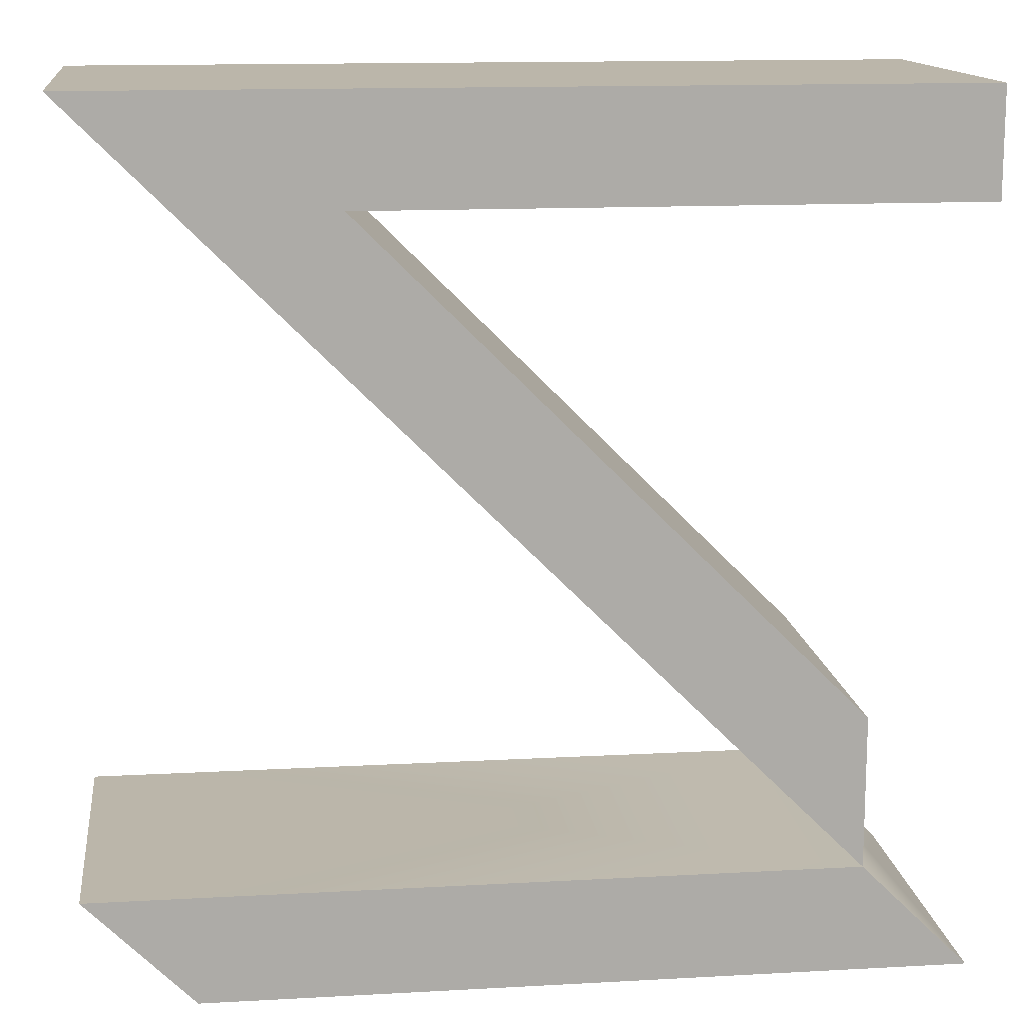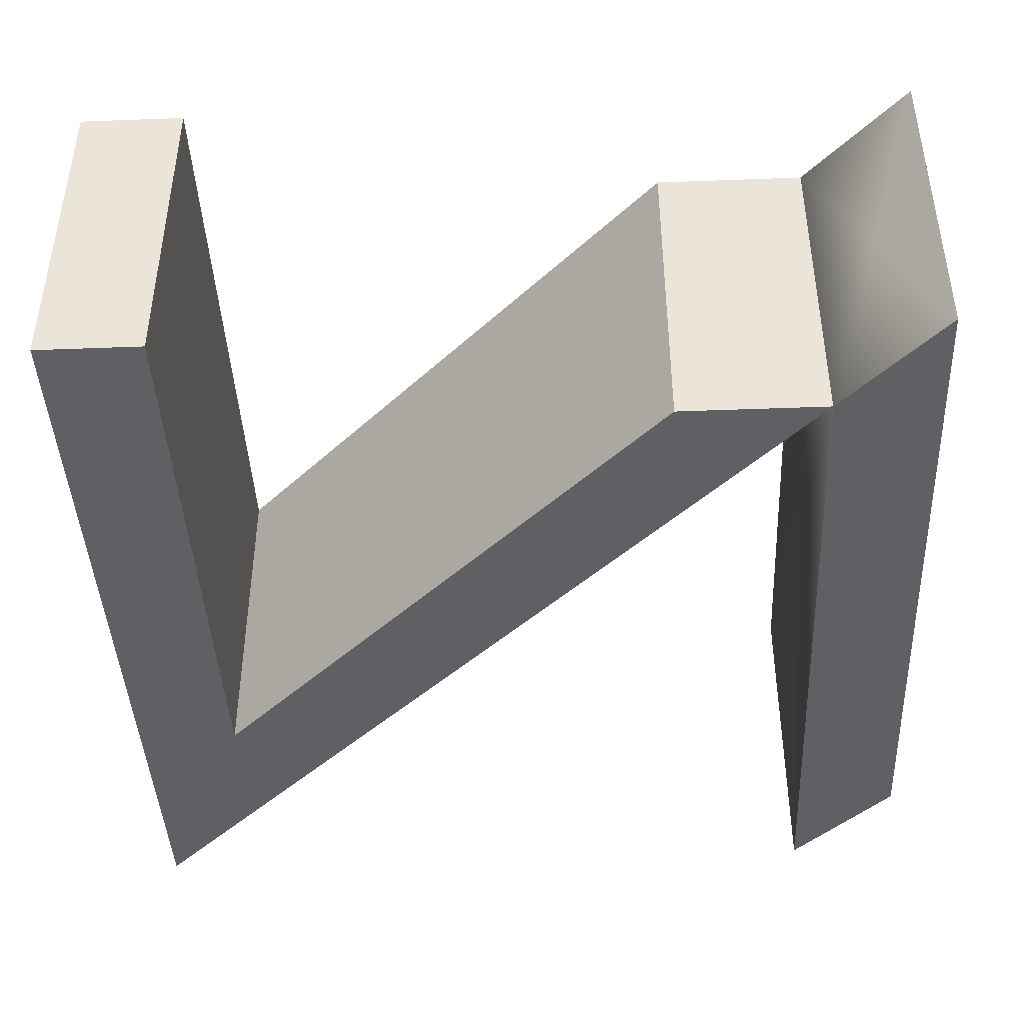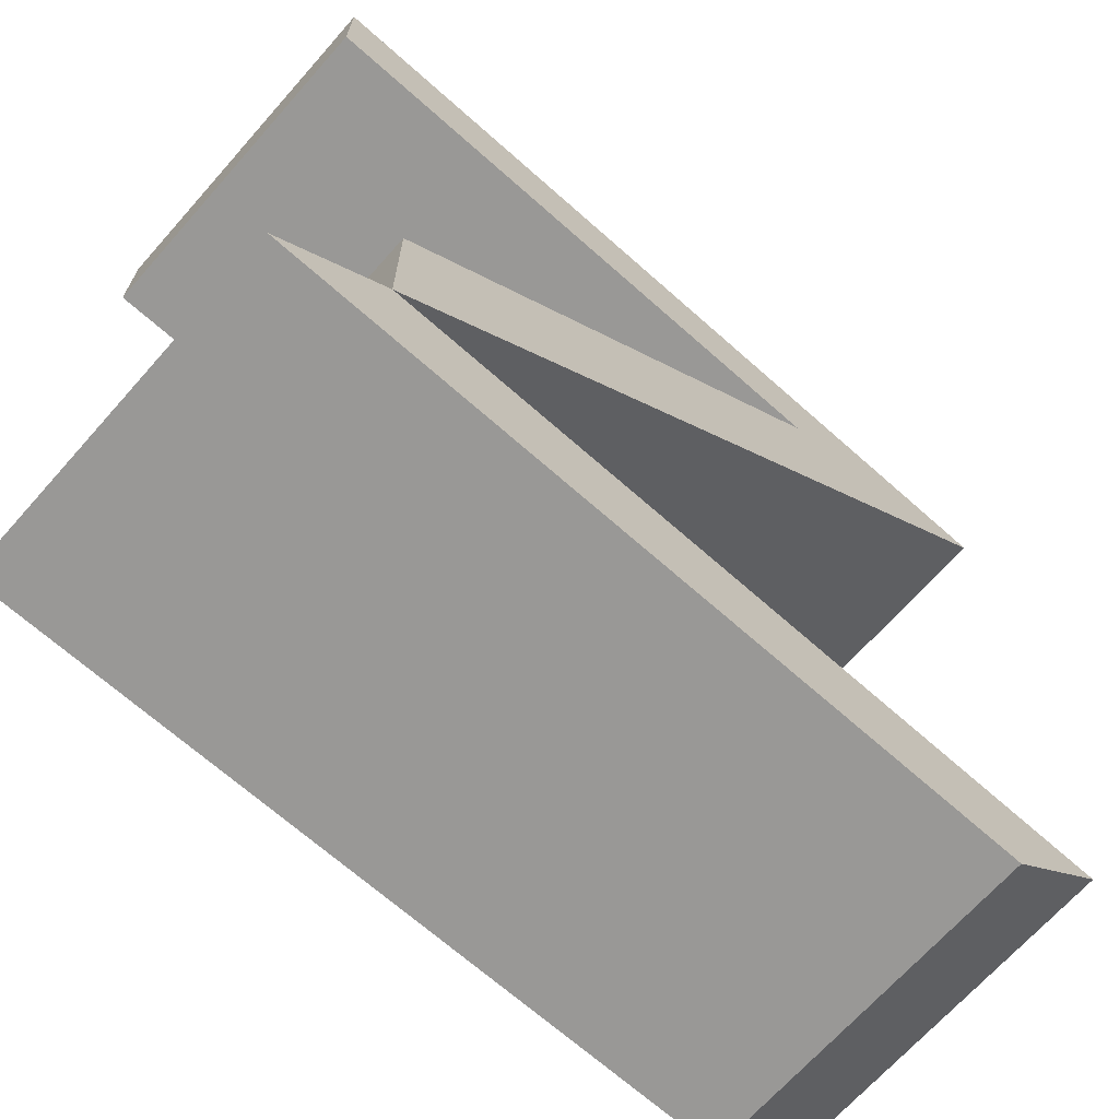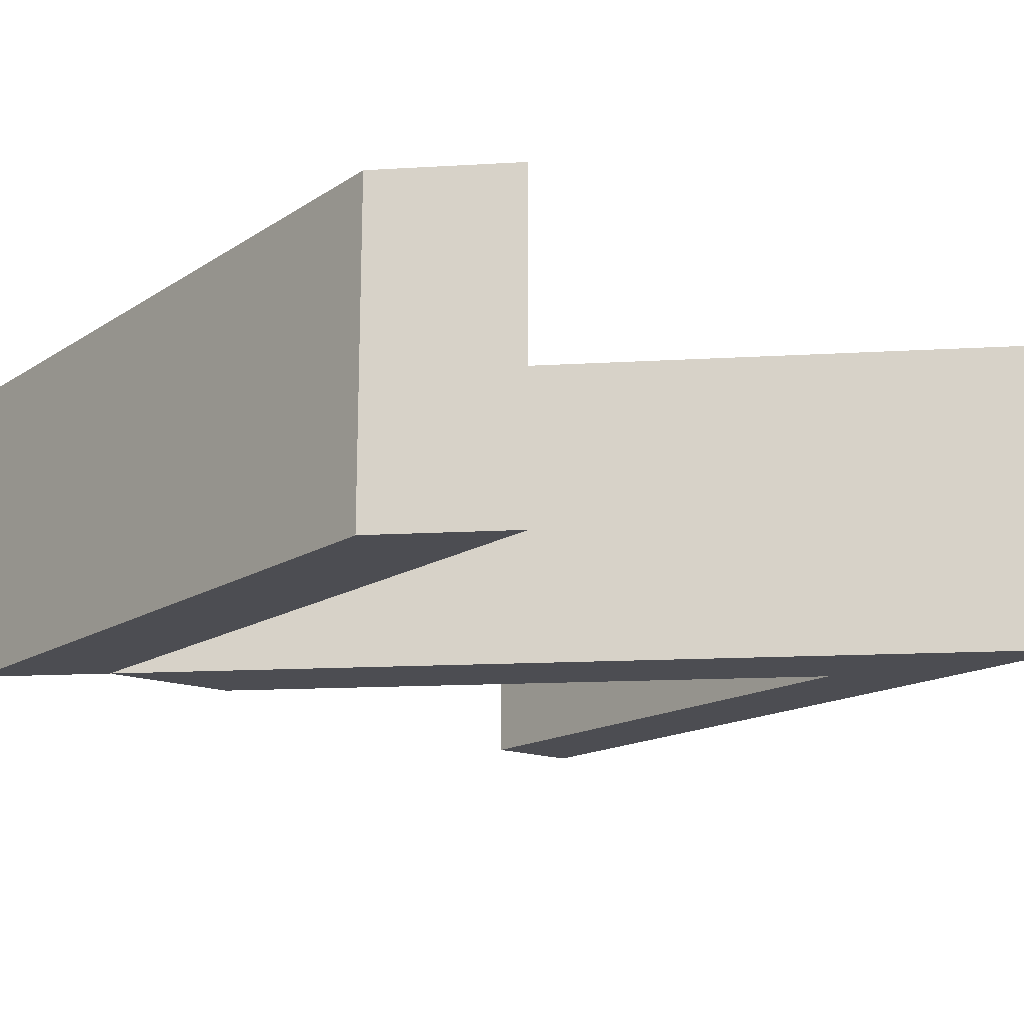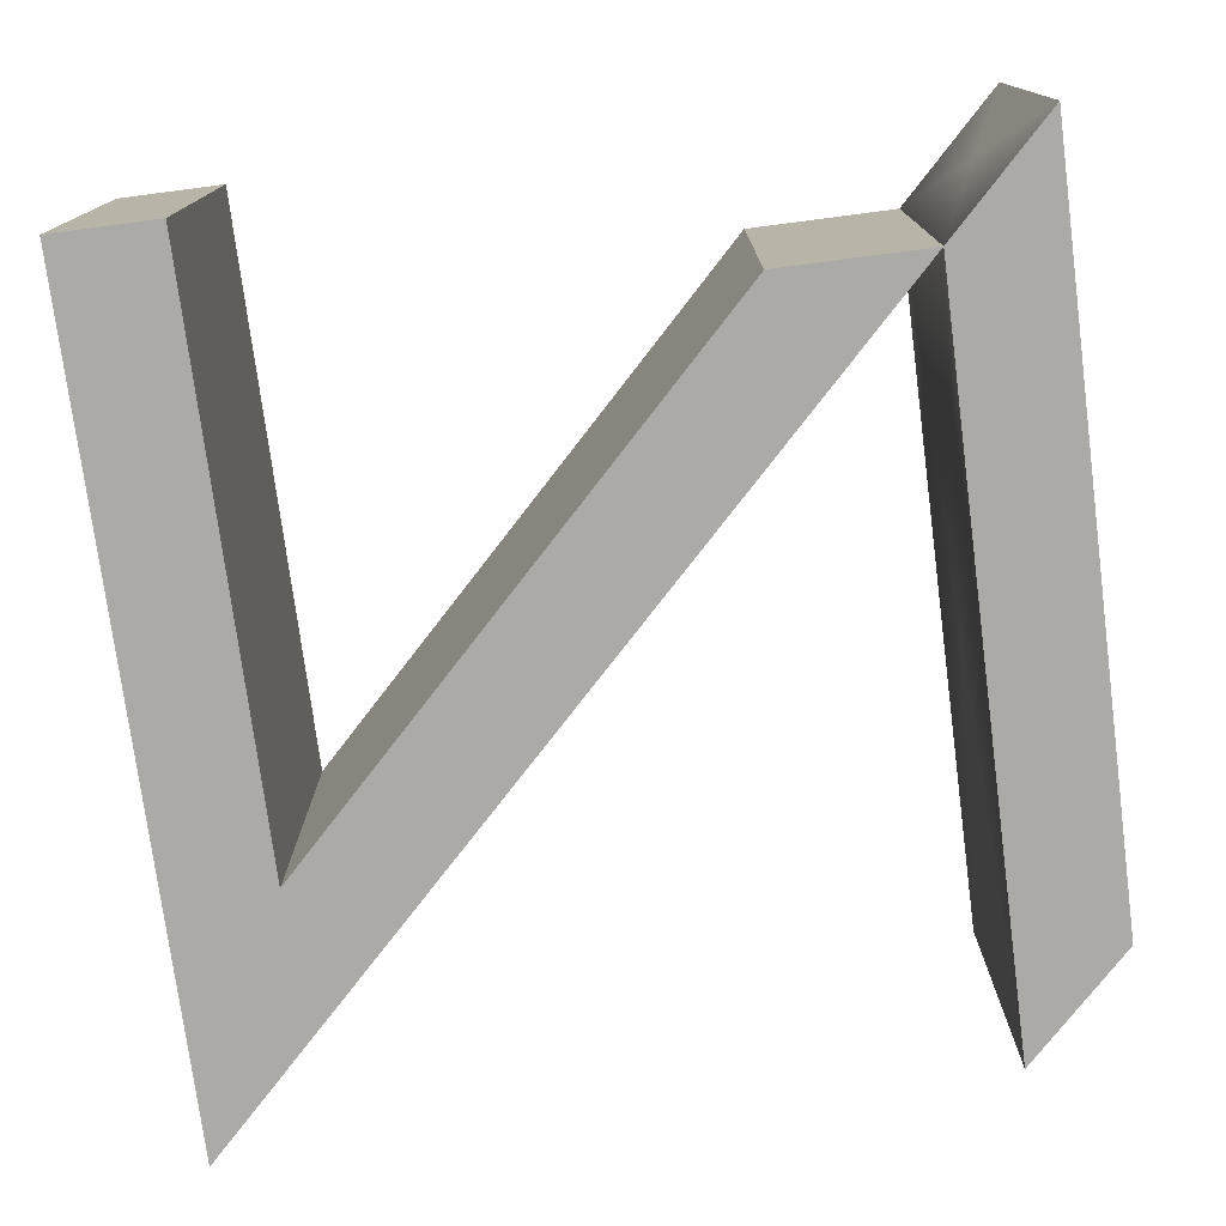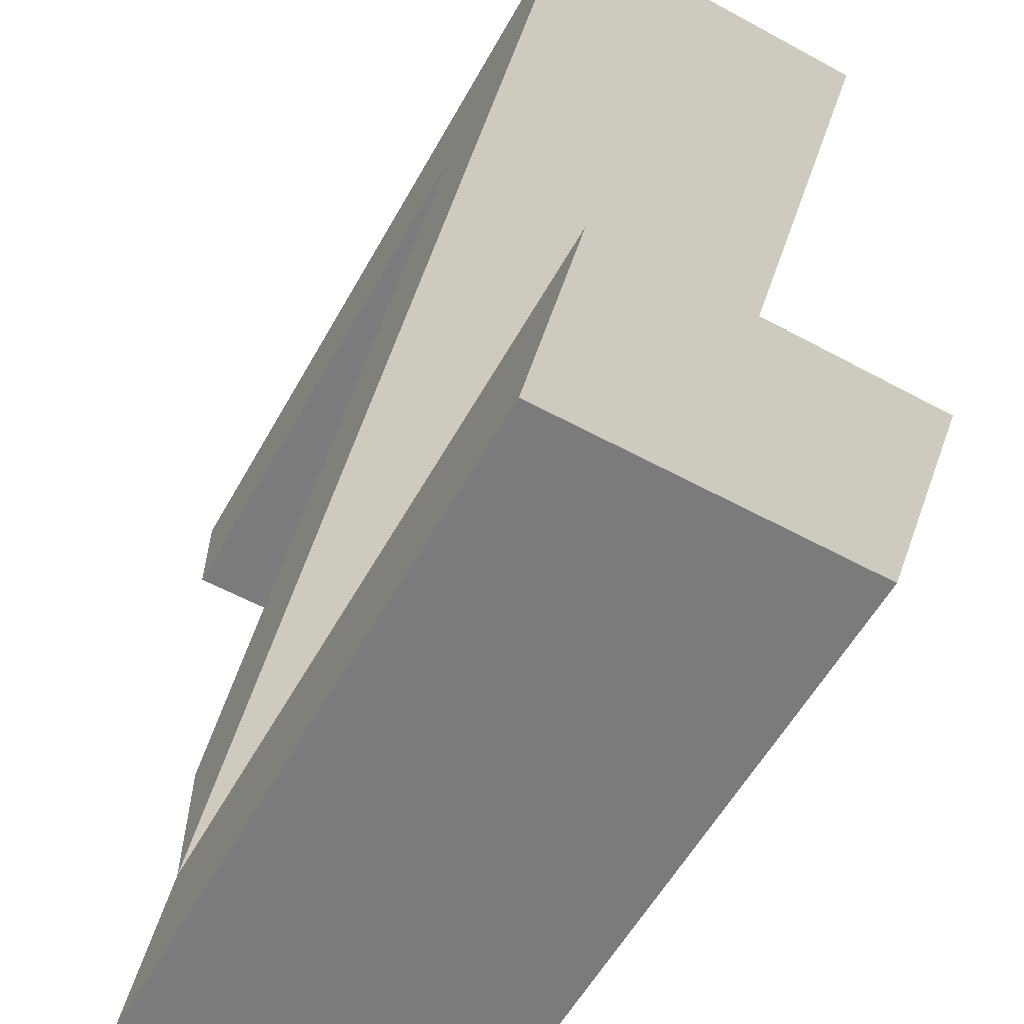
<metadata>
{"format":"obj","ext":"obj","renderer":"f3d","projection":"perspective","resolution":1024,"background":"white","views":[{"elev":13.9,"azim":173.0,"up":"+Y"},{"elev":-42.8,"azim":-87.4,"up":"+Z"},{"elev":-68.6,"azim":-41.6,"up":"+Y"},{"elev":-16.4,"azim":51.6,"up":"+Z"},{"elev":-76.0,"azim":-82.6,"up":"+Z"},{"elev":-58.5,"azim":60.8,"up":"+Y"}]}
</metadata>
<code>
g groupNumber_0
v 1.634 -2.179 -0.8825
v 2.178 -1.634 -0.8825
v -1.634 -1.634 -0.8825
v -2.179 -2.179 -0.8825
v 1.634 -2.179 0.8825
v 2.178 -1.634 0.8825
v -1.634 -1.634 0.8825
v -2.179 -2.179 0.8825
v 1.906 -1.906 0
v 0.2723 -1.634 0
v -1.906 -1.906 0
v -0.2723 -2.179 0
f 7 8 5
f 5 6 7
f 4 3 1
f 2 1 3
f 9 1 2
f 9 2 6
f 9 6 5
f 9 5 1
f 10 2 3
f 10 3 7
f 10 7 6
f 10 6 2
f 11 3 4
f 11 4 8
f 11 8 7
f 11 7 3
f 12 4 1
f 12 1 5
f 12 5 8
f 12 8 4
g groupNumber_1
v -1.634 -1.634 -0.8825
v 2.179 2.178 -0.8825
v -2.179 2.179 -0.8825
v -2.179 1.634 -0.8825
v 0.8635 1.634 -0.8825
v -1.634 -0.8636 -0.8825
v -1.634 -1.634 0.8825
v 2.179 2.178 0.8825
v -2.179 2.179 0.8825
v -2.179 1.634 0.8825
v 0.8635 1.634 0.8825
v -1.634 -0.8636 0.8825
v 0.2723 0.2722 -1.11e-16
v 7.957e-06 2.178 -1.11e-16
v -2.179 1.906 -1.11e-16
v -0.6575 1.634 -1.11e-16
v -0.3852 0.3851 -1.11e-16
v -1.634 -1.249 -1.11e-16
f 20 21 23
f 23 21 22
f 23 24 19
f 23 19 20
f 15 14 17
f 15 17 16
f 18 17 13
f 13 17 14
f 25 13 14
f 25 14 20
f 25 20 19
f 25 19 13
f 26 14 15
f 26 15 21
f 26 21 20
f 26 20 14
f 27 15 16
f 27 16 22
f 27 22 21
f 27 21 15
f 28 16 17
f 28 17 23
f 28 23 22
f 28 22 16
f 29 17 18
f 29 18 24
f 29 24 23
f 29 23 17
f 30 18 13
f 30 13 19
f 30 19 24
f 30 24 18

</code>
